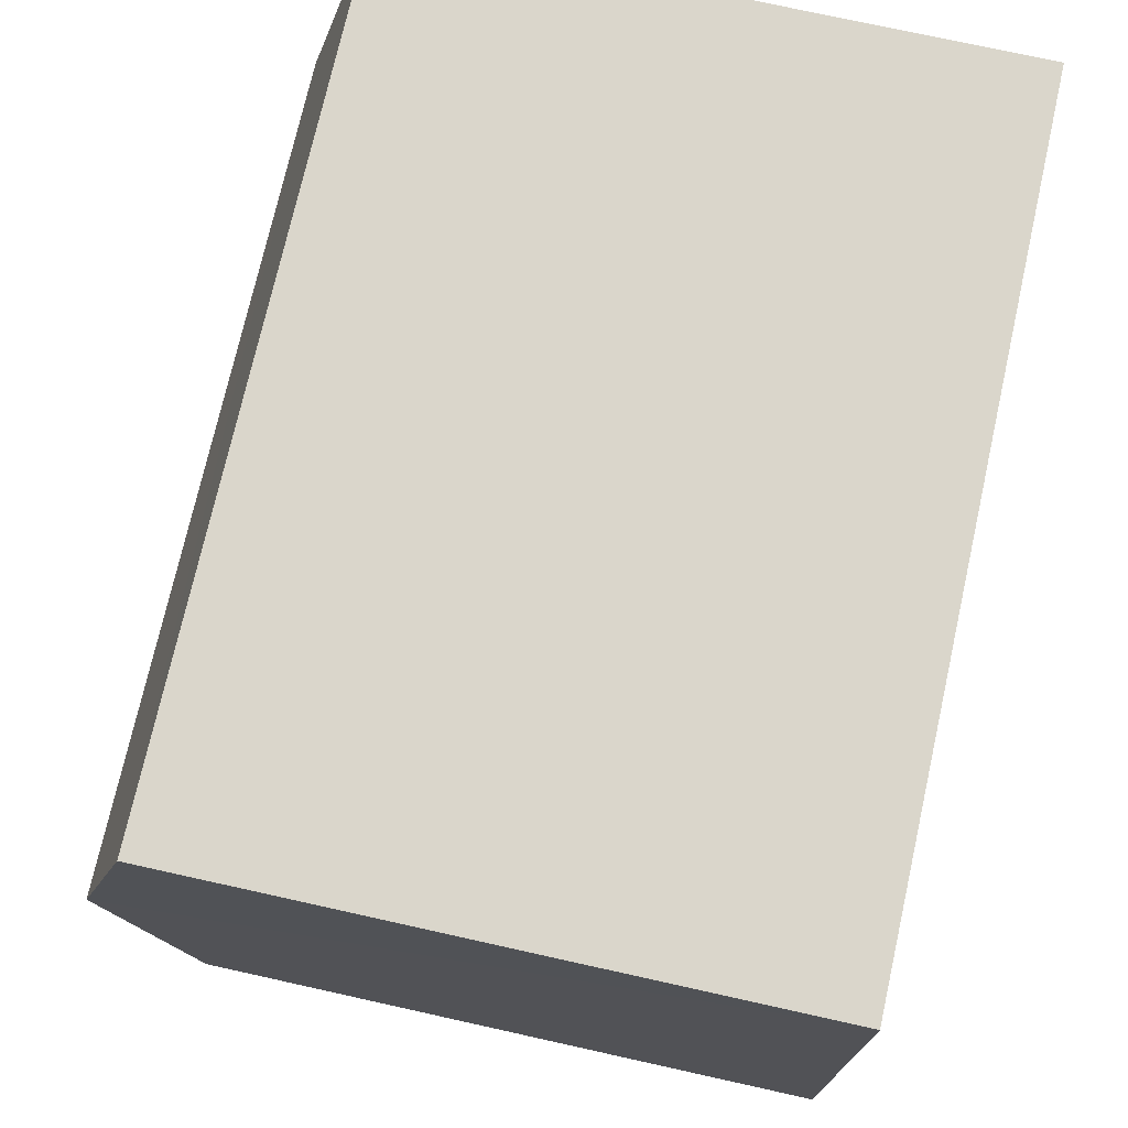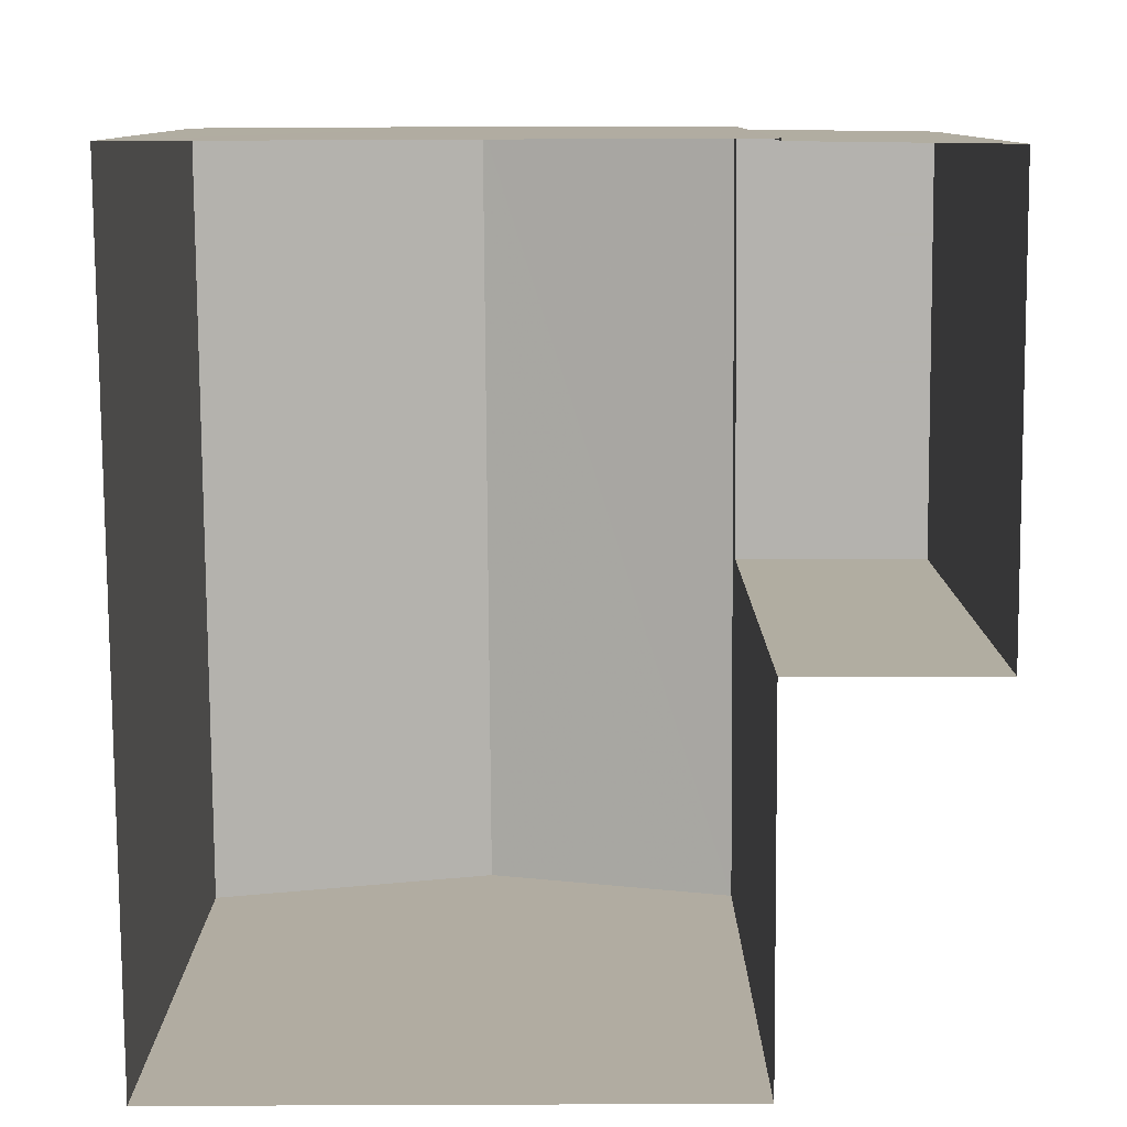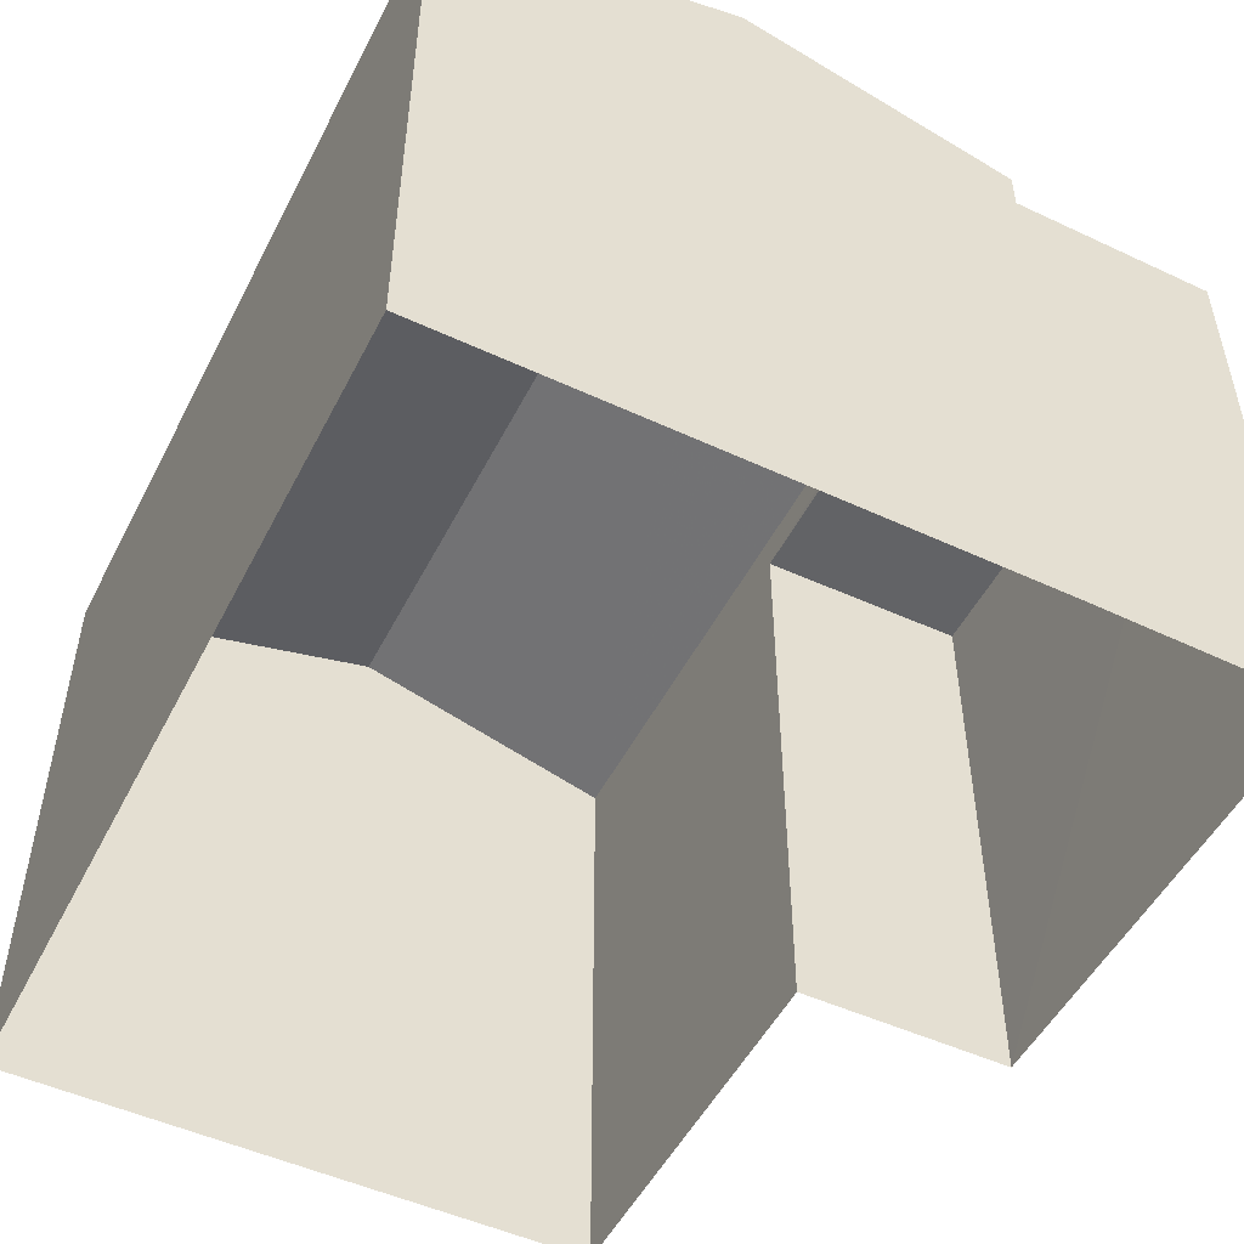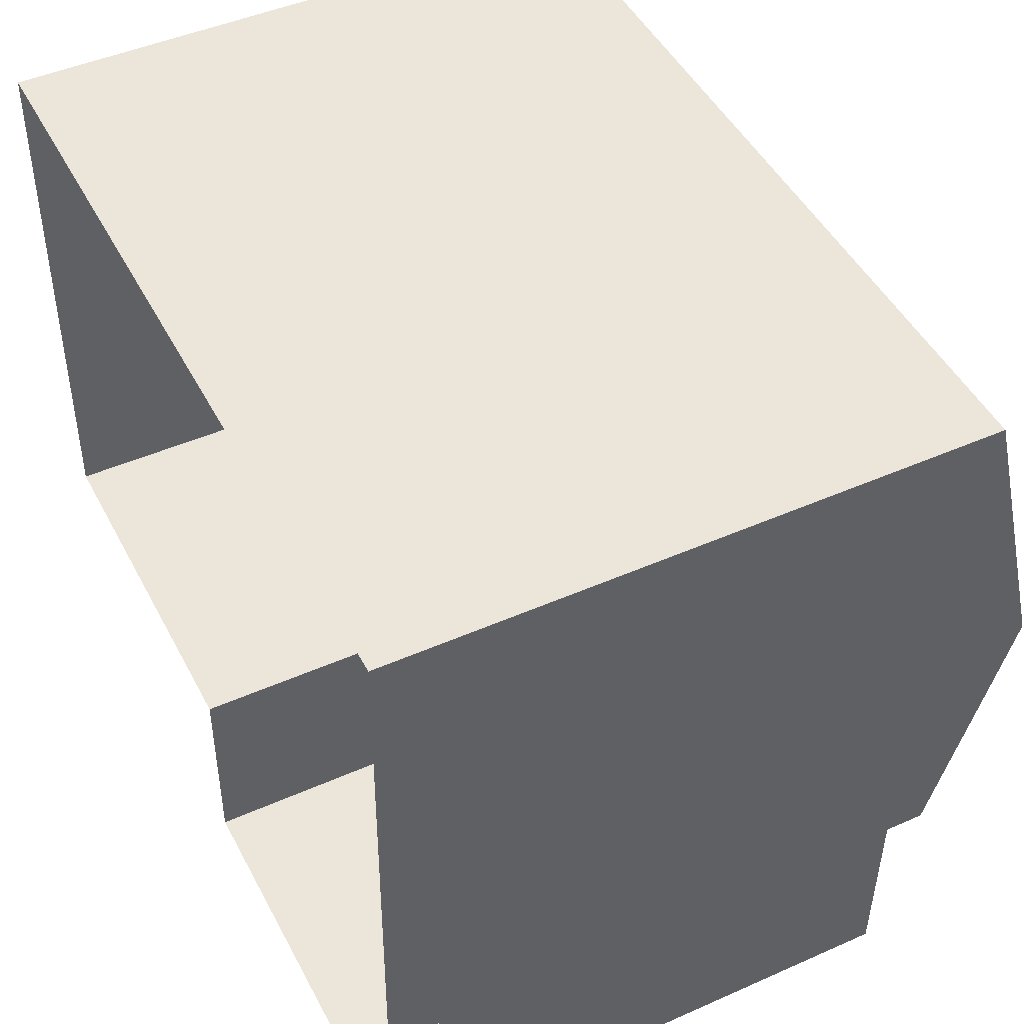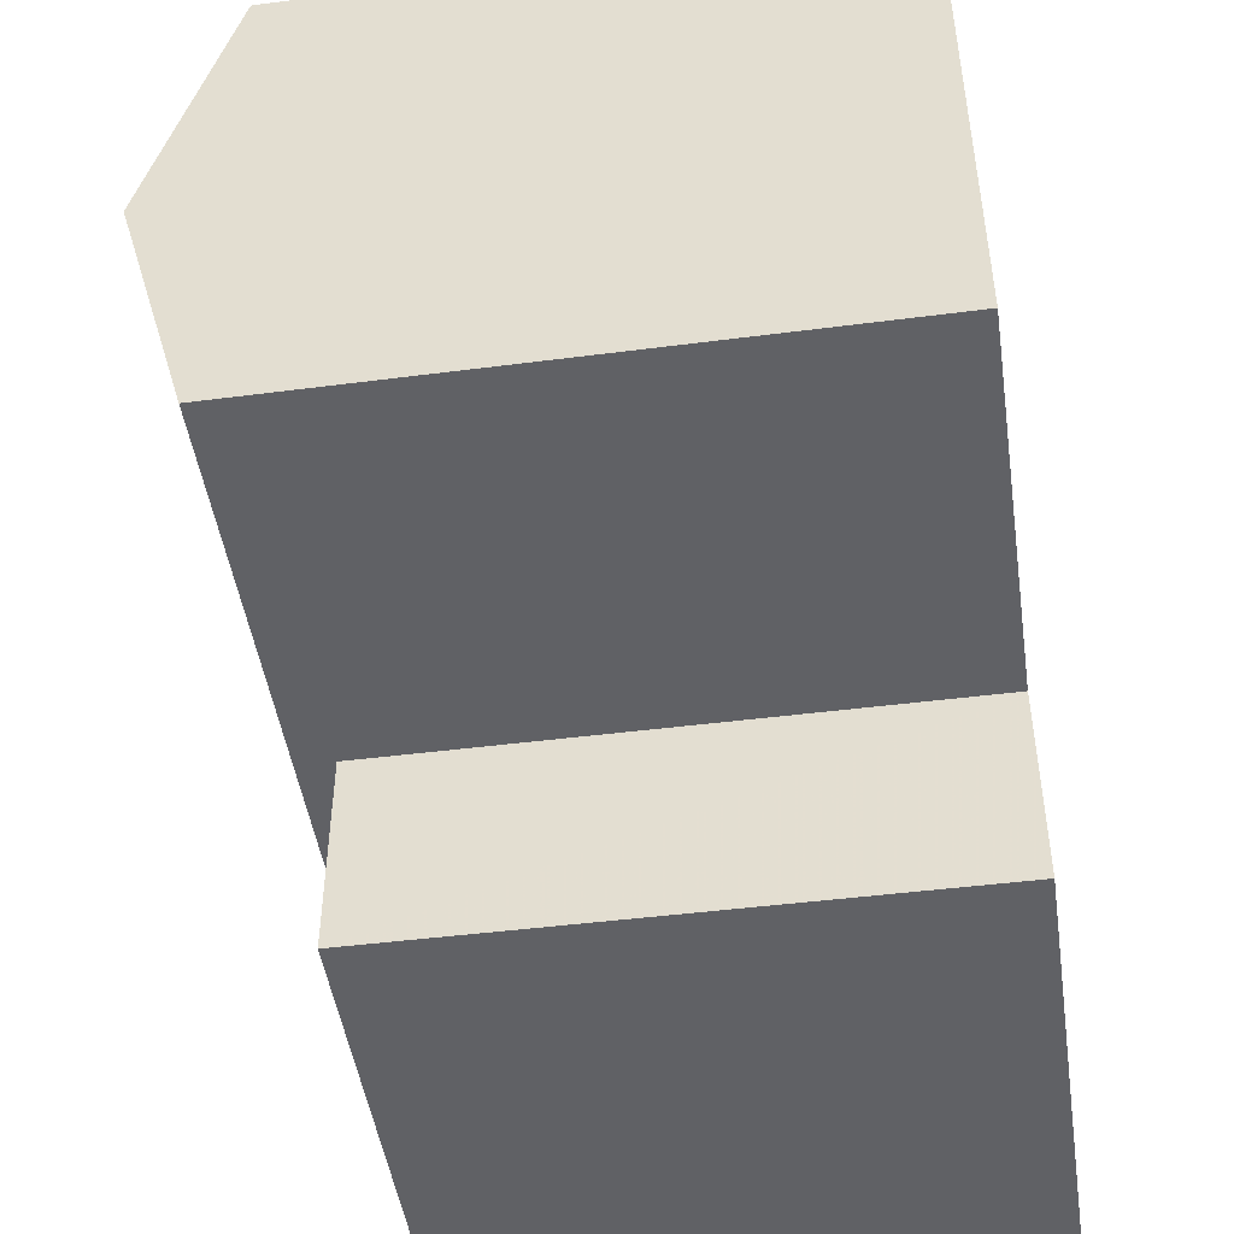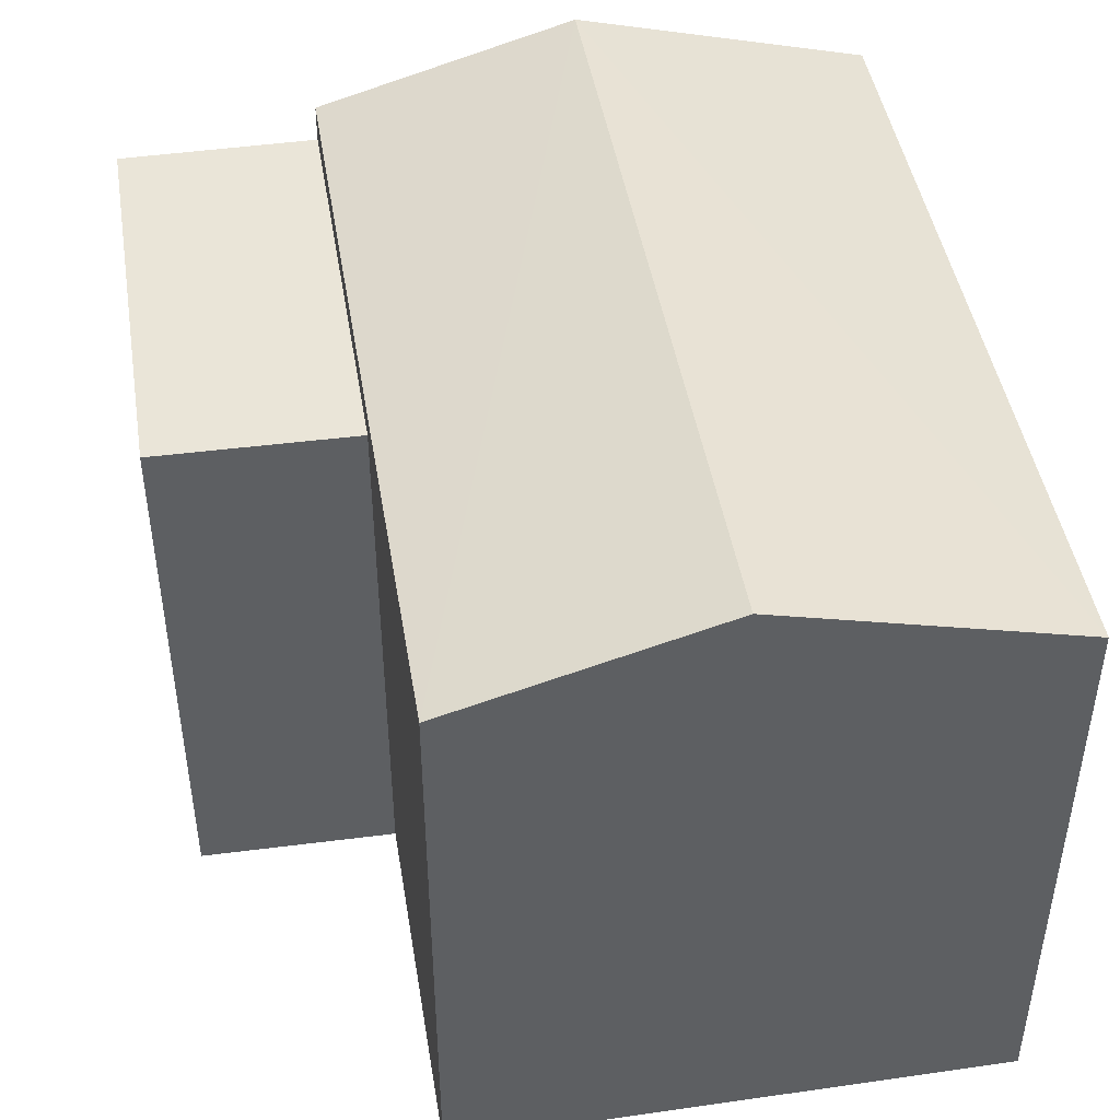
<metadata>
{"format":"obj","ext":"obj","renderer":"f3d","projection":"perspective","resolution":1024,"background":"white","views":[{"elev":75.0,"azim":102.6,"up":"+Y"},{"elev":-79.8,"azim":-88.5,"up":"+Z"},{"elev":-51.0,"azim":-115.5,"up":"+Z"},{"elev":46.4,"azim":-116.8,"up":"+Y"},{"elev":-46.5,"azim":98.5,"up":"+Y"},{"elev":45.2,"azim":81.7,"up":"+Z"}]}
</metadata>
<code>
v -3.727e+05 -1.054e+05 23.54
v -3.727e+05 -1.054e+05 23.54
v -3.727e+05 -1.054e+05 23.54
v -3.727e+05 -1.054e+05 23.54
v -3.727e+05 -1.054e+05 23.54
v -3.727e+05 -1.054e+05 23.54
v -3.727e+05 -1.054e+05 23.54
v -3.727e+05 -1.054e+05 23.54
v -3.727e+05 -1.054e+05 31.23
v -3.727e+05 -1.054e+05 30.37
v -3.727e+05 -1.054e+05 31.23
v -3.727e+05 -1.054e+05 30.37
v -3.727e+05 -1.054e+05 30.36
v -3.727e+05 -1.054e+05 30.36
v -3.727e+05 -1.054e+05 29.95
v -3.727e+05 -1.054e+05 29.95
v -3.727e+05 -1.054e+05 29.95
v -3.727e+05 -1.054e+05 29.95
f 1 2 3
f 3 4 5
f 1 6 2
f 4 2 7
f 7 2 8
f 3 2 4
f 9 10 11
f 9 12 10
f 13 14 9
f 11 13 9
f 15 16 17
f 15 18 16
f 16 7 8
f 17 16 8
f 4 7 16
f 18 4 16
f 10 6 11
f 6 1 11
f 1 13 11
f 2 17 8
f 2 15 17
f 2 6 15
f 6 10 15
f 4 18 5
f 15 10 12
f 18 15 12
f 5 18 12
f 14 3 9
f 3 5 9
f 5 12 9
f 14 1 3
f 14 13 1

</code>
